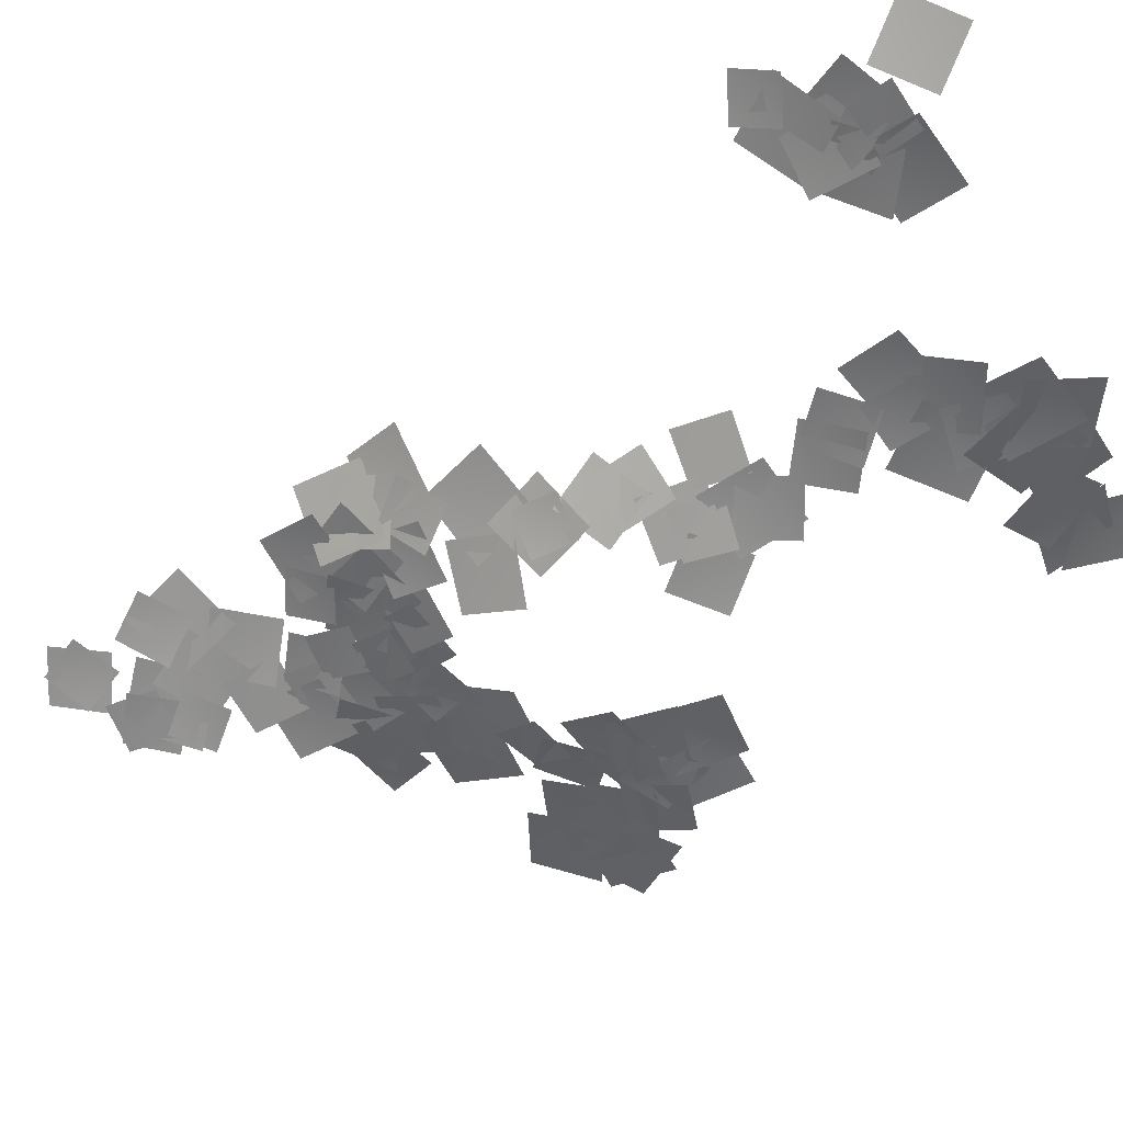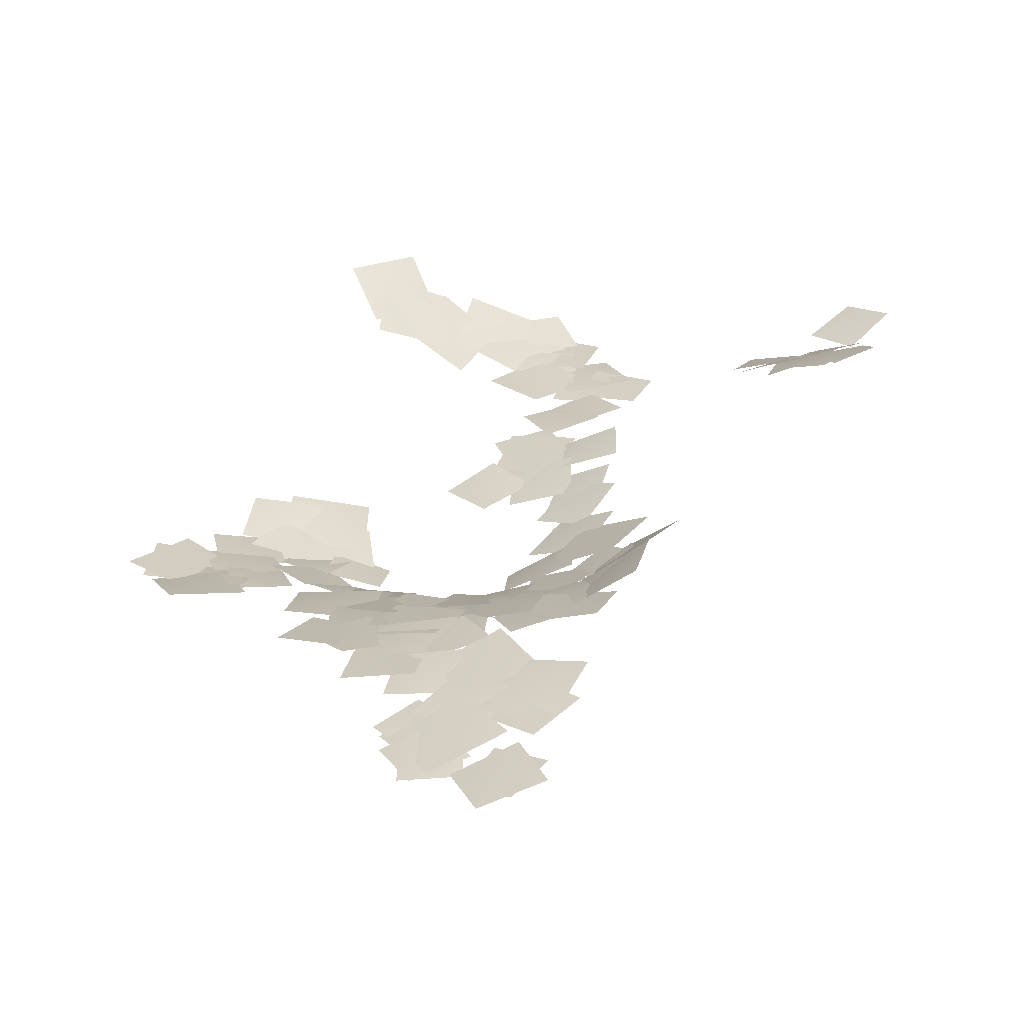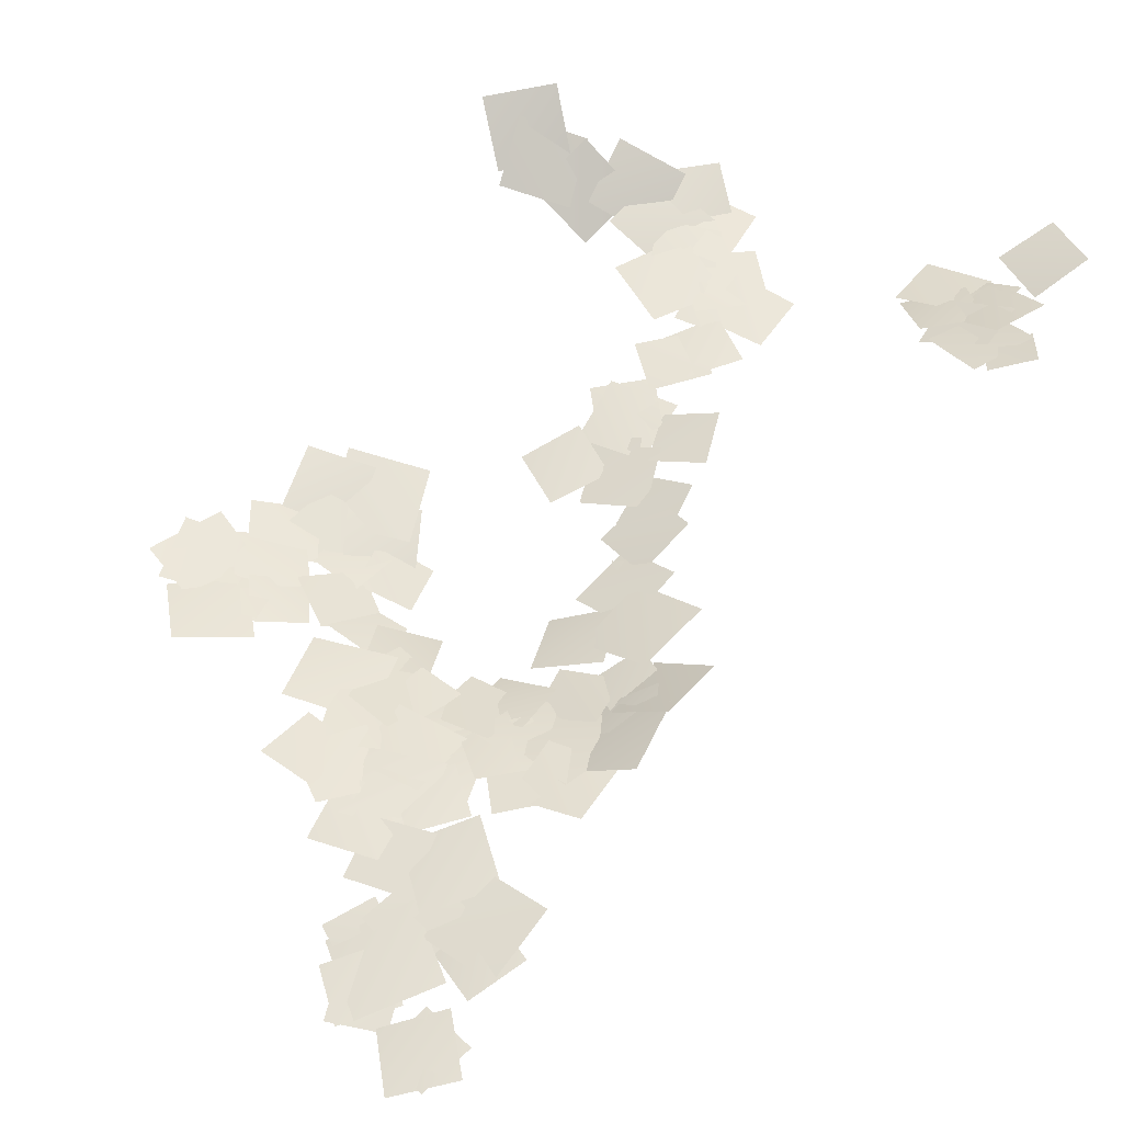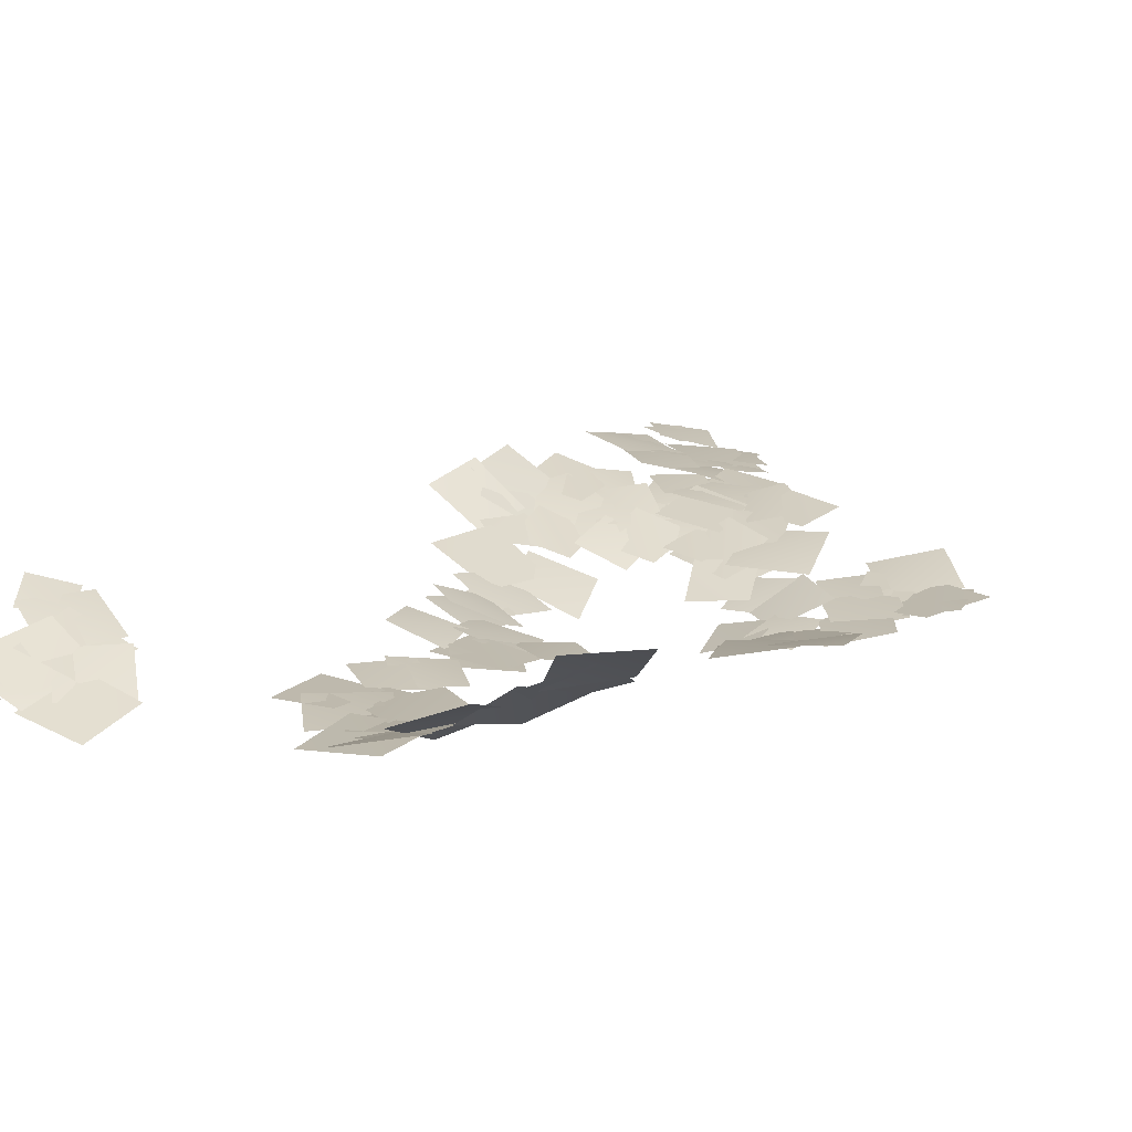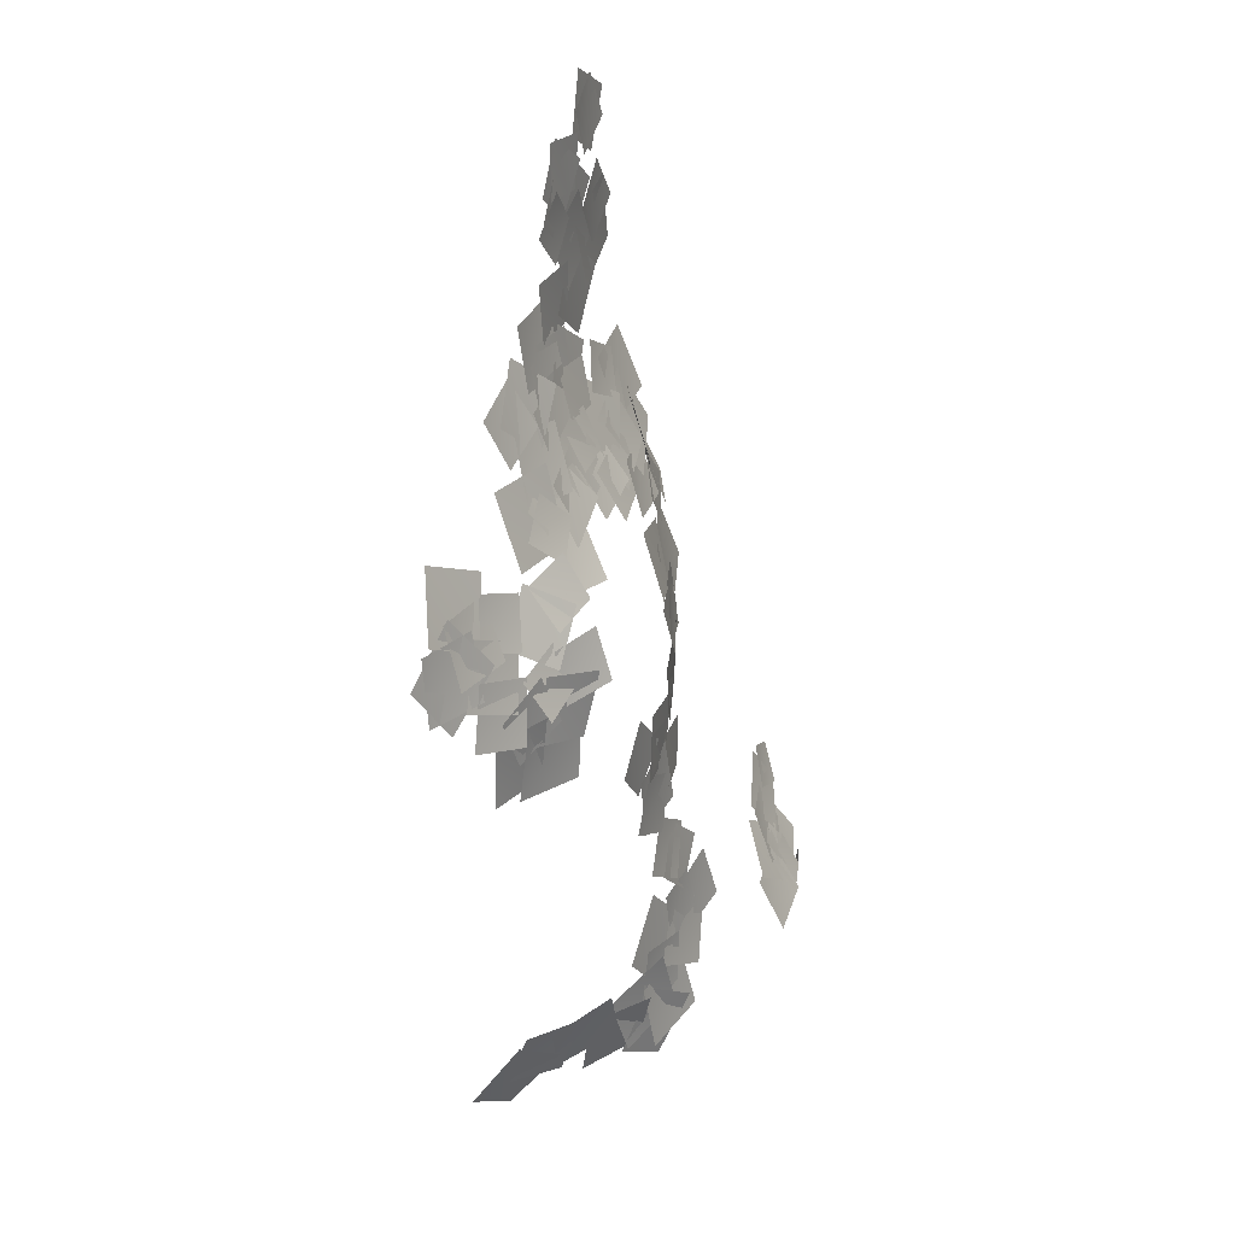
<metadata>
{"format":"obj","ext":"obj","renderer":"f3d","projection":"perspective","resolution":1024,"background":"white","views":[{"elev":-56.8,"azim":118.0,"up":"+Y"},{"elev":33.5,"azim":7.8,"up":"+Y"},{"elev":62.0,"azim":19.8,"up":"+Y"},{"elev":8.3,"azim":-158.9,"up":"+Y"},{"elev":29.6,"azim":-56.9,"up":"+Z"}]}
</metadata>
<code>
g NewMesh_tris_176
v 2.699 0.2221 -2.033
v 0.5329 -1.436 -4.298
v 2.929 -0.6879 -4.361
v 0.3889 -0.7506 -1.887
v -0.5936 -2.181 -4.296
v 1.616 -2.023 -7.655
v 1.97 -1.138 -4.97
v -0.8124 -3.308 -6.903
v 2.486 -1.994 -16.82
v 0.5046 -2.576 -14.22
v 0.3459 -2.925 -16.54
v 2.73 -1.866 -14.48
v -4.19 -1.537 -2.743
v -2.941 -0.3271 0.1623
v -5.112 -1.006 -0.5946
v -1.991 -1.085 -1.904
v -1.339 -0.5387 -1.141
v -4.493 -0.491 0.2523
v -3.547 -1.304 -1.847
v -2.248 0.04685 1.048
v -4.528 -1.432 -2.027
v -7.469 -1.49 -1.86
v -6.058 -2.172 -3.237
v -5.931 -0.9413 -0.563
v -5.351 -2.043 -3.469
v -4.239 -0.2059 0.4281
v -6.941 -1.118 -0.9112
v -2.636 -1.419 -1.997
v -5.272 0.7493 4.308
v -4.976 -0.3964 0.5147
v -3.139 0.1452 2.576
v -7.099 -0.0643 2.33
v -1.563 0.5082 1.309
v -4.46 0.5282 4.305
v -4.448 -0.1026 1.423
v -1.528 0.8486 4.239
v -8.309 -0.5775 0.3501
v -5.158 -1.598 -2.836
v -5.057 -0.6663 0.2802
v -8.399 -1.819 -2.656
v -8.801 -1.962 -3.196
v -11.71 -2.159 -4.398
v -9.663 -2.661 -5.135
v -10.86 -1.674 -2.388
v -13.27 -2.525 -5.112
v -10.6 -1.597 -2.569
v -13.28 -1.813 -2.513
v -10.58 -2.568 -5.083
v -11.72 -2.213 -4.288
v -12.98 -0.8696 -0.4848
v -14.36 -1.959 -2.903
v -10.33 -1.407 -1.766
v -12.99 -1.814 -2.388
v -13.87 -2.504 -6.668
v -11.29 -2.588 -4.897
v -15.6 -2.04 -4.102
v -14.93 -2.289 -5.893
v -11.97 -2.089 -3.25
v -14.77 -1.945 -3.103
v -12.15 -2.712 -5.989
v -7.296 -3.523 -7.37
v -10.01 -2.893 -6.15
v -9.338 -3.736 -8.013
v -7.978 -2.884 -5.432
v -7.035 -3.613 -9.842
v -8.923 -3.241 -6.372
v -9.709 -3.236 -9.069
v -6.303 -3.897 -7.145
v -6.939 -3.483 -8.322
v -10.52 -3.029 -11.14
v -7.35 -3.586 -11.54
v -10.15 -3.251 -7.928
v -9.22 -3.135 -10.72
v -11.93 -2.968 -7.898
v -11.99 -2.967 -10.67
v -9.196 -3.415 -7.961
v -5.82 -3.39 -5.594
v -8.019 -3.539 -7.999
v -5.795 -4.123 -7.785
v -8.095 -3.026 -5.748
v -5.565 -2.981 -4.638
v -8.128 -1.874 -3.314
v -7.696 -3.01 -5.133
v -6.029 -2.04 -2.719
v -6.594 -2.63 -4.274
v -3.812 -1.475 -2.464
v -6.269 -1.511 -2.075
v -4.127 -2.813 -4.538
v -0.4189 0.8249 1.676
v 0.353 -0.4595 -1.825
v 1.823 0.5119 0.2143
v -1.852 -0.3522 -0.2792
v 4.35 0.7642 -3.986
v 2.782 0.549 -0.4394
v 2.297 -0.6711 -2.854
v 4.973 1.808 -1.521
v 2.279 0.4259 0.2477
v 5.109 1.677 -3.08
v 4.877 2.311 0.06419
v 2.675 -0.4106 -2.832
v 3.787 -0.4783 -5.257
v 5.193 2.044 -2.478
v 3.073 0.1634 -2.588
v 6.043 1.229 -5.059
v 2.648 -0.05724 -1.953
v -1.271 -0.1496 -0.3478
v 0.001363 -1.111 -2.887
v 1.421 0.6776 0.6815
v 1.391 0.3064 -0.7816
v 3.66 1.824 2.229
v 0.9299 0.9526 1.983
v 4.175 0.9545 -0.4633
v 2.451 1.326 1.79
v -0.2708 0.433 1.064
v 1.579 0.475 0.09008
v 0.6398 1.122 2.816
v -2.377 0.5692 2.756
v -0.4766 0.3402 0.6251
v -0.3722 0.8195 2.592
v -2.451 -0.07051 0.8336
v -1.868 0.9461 4.403
v -1.321 0.5238 1.233
v -0.006459 0.9814 3.06
v -3.147 0.3026 2.608
v -4.215 -0.6692 -0.7244
v -2.15 0.6987 2.685
v -4.973 -0.06253 2.095
v -1.355 -0.1435 -0.06298
v -3.119 -0.1325 0.7277
v -0.8783 -0.3872 -0.8923
v -1.201 0.2368 0.9432
v -2.768 -0.9054 -1.045
v -2.394 -1.632 -3.048
v -0.6595 0.07993 -0.2216
v -3.141 -0.6917 -0.6957
v 0.1195 -1.056 -2.476
v -2.416 1.079 5.681
v -4.918 0.1855 2.794
v -2.17 0.5492 2.967
v -5.127 0.4899 5.546
v -3.419 0.6532 8.358
v -0.606 1.214 8.209
v -1.921 0.8585 9.717
v -2.07 0.8423 6.849
v -2.179 0.9537 7.77
v 1.502 1.705 6.694
v 0.213 1.315 9.11
v -0.8443 1.118 5.353
v 0.3163 1.453 3.101
v -0.311 1.368 7.123
v -1.931 0.8456 4.798
v 1.99 1.741 5.429
v 3.762 2.343 5.844
v -0.004727 1.368 7.829
v 0.953 1.471 4.892
v 2.869 1.99 8.782
v 1.832 1.8 6.297
v 2.339 1.908 9.585
v 0.5154 1.357 8.199
v 3.704 2.16 7.681
v -1.038 1.264 11.28
v -0.7142 1.257 6.667
v 1.41 1.608 9.135
v -3.105 0.6454 8.82
v -1.074 1.152 8.349
v -1.593 1.129 11.63
v -2.944 0.7971 9.735
v 0.3054 1.289 10.25
v -0.07303 1.304 9.137
v -2.024 1.053 11.57
v -2.237 0.8918 9.373
v 0.1667 1.282 11.34
v 1.894 1.866 9.975
v 0.9556 1.794 13.51
v -0.2603 1.27 11.29
v 3.163 2.18 12.21
v 1.101 1.642 10.12
v 2.064 2.023 13.05
v 0.1786 1.407 12.1
v 3.031 2.081 11.08
v -0.8525 1.176 4.144
v -3.376 0.7191 6.539
v -3.27 0.6133 4.06
v -0.9202 1.078 6.624
v -3.551 -0.0471 1.299
v -6.769 -1.012 -0.8876
v -3.963 -1.133 -1.289
v -6.345 -0.1493 1.781
v -8.282 -1.742 -3.106
v -8.129 -3.283 -6.467
v -6.42 -2.929 -4.514
v -10.04 -2.291 -4.971
v -9.465 -2.391 -4.827
v -13.13 -2.629 -6.054
v -10.68 -3.165 -7.161
v -11.92 -2.074 -3.655
v -9.733 -2.9 -6.064
v -13.09 -2.909 -7.702
v -10.63 -3.466 -8.488
v -12.22 -2.557 -5.229
v -10.57 -3.091 -9.485
v -9.259 -3.216 -6.21
v -11.55 -3.048 -7.186
v -8.306 -3.467 -8.506
v 0.2324 -2.873 -11.37
v 2.569 -1.701 -13.32
v 2.331 -1.969 -11.04
v 0.554 -2.779 -13.65
v 0.8147 -2.469 -14.89
v -1.436 -3.229 -11.96
v -1.672 -3.39 -14.61
v 1.118 -2.519 -12.24
v -2.478 -3.289 -11.62
v -2.604 -3.29 -15.21
v -0.7571 -3.089 -13.48
v -4.289 -3.698 -13.35
v -1.685 -3.333 -12.78
v -0.05698 -2.767 -15.22
v 0.3274 -2.798 -13.14
v -2.017 -3.471 -14.86
v 0.3068 -2.734 -14.28
v -2.105 -3.294 -17.53
v 0.7344 -2.91 -17.13
v -2.491 -3.356 -14.67
v 0.5499 -2.792 -15.92
v -2.794 -3.417 -17.01
v -0.5538 -3.19 -18.16
v -1.654 -3.228 -14.76
v 0.8365 -3.424 -21.81
v 0.6135 -2.914 -18.4
v -0.959 -3.564 -20.15
v 2.442 -2.973 -20.02
v -1.466 -3.337 -20.79
v -1.691 -3.779 -25.24
v 0.6593 -3.605 -23.13
v -3.805 -3.775 -22.88
v -1.841 -3.509 -19.57
v 1.554 -2.831 -18.89
v -0.5108 -3.062 -17.5
v 0.2574 -3.482 -20.92
v 1.283 -3.328 -21.03
v -0.5209 -3.612 -23.34
v 1.546 -3.567 -23.08
v -0.7739 -3.546 -21.27
v -2.934 -3.741 -25.62
v 0.1079 -3.693 -23.49
v -2.478 -3.751 -23.03
v -0.35 -3.903 -26.07
v 0.2198 -3.653 -24.36
v -2.478 -4.128 -27.9
v 0.6559 -4.237 -27.44
v -2.918 -3.806 -24.78
v -1.464 -3.834 -24.36
v 2.544 -3.406 -23.17
v -0.07674 -3.422 -21.76
v 1.169 -4.061 -25.73
v -4.666 -3.279 -24.59
v -0.6823 -4.004 -26.5
v -1.784 -4.056 -23.53
v -3.618 -3.486 -27.57
v 0.9033 -3.602 -24.11
v 2.873 -3.159 -20.97
v 0.3084 -3.431 -21.54
v 3.476 -3.549 -23.51
v 11.31 -1.16 -22.67
v 9.132 -3.188 -25.47
v 11.83 -2.153 -25.34
v 8.702 -2.404 -22.72
v 9.376 -3.206 -25.57
v 11.77 -3.13 -27.03
v 11.2 -2.492 -25.24
v 9.995 -3.984 -27.29
v 11.34 -1.607 -23.94
v 10.9 -3.376 -27.01
v 12.84 -2.193 -25.89
v 9.47 -2.968 -24.97
v 11.45 -1.333 -23.54
v 10.5 -3.401 -26.83
v 12.85 -2.158 -25.86
v 9.175 -2.775 -24.41
v 12.9 -0.9382 -23.49
v 9.041 -2.027 -22.72
v 10.86 -2.393 -24.93
v 11.16 -0.7848 -21.19
v 11.03 -1.462 -22.94
v 13.35 -0.1924 -22.08
v 11.63 -0.6729 -21.24
v 12.81 -1.125 -23.72
v 8.609 -2.15 -23.15
v 9.64 -3.577 -26.58
v 10.92 -2.224 -24.59
v 7.392 -3.696 -25.04
v 7.831 -4.584 -27.84
v 9.82 -2.697 -24.86
v 7.143 -3.656 -25.21
v 10.56 -3.837 -27.38
v 13.92 -1.96 -28.4
v 10.51 -3.259 -28.18
v 12.12 -2.655 -30.11
v 12.39 -2.765 -26.47
v -5.302 -3.742 -23.57
v -6.576 -1.847 -27.12
v -4.131 -3.35 -26.29
v -7.84 -2.456 -24.48
v -6.305 -2.915 -24.42
v -9.236 -0.9562 -26.67
v -6.515 -1.991 -27.23
v -9.112 -2.099 -23.94
v -8.29 -0.6036 -28.42
v -9.325 -1.848 -24.41
v -10.83 -0.5201 -26.72
v -6.863 -2.157 -26.21
v -5.699 -2.961 -24.98
v -2.527 -3.292 -27.83
v -2.918 -4.163 -24.96
v -5.394 -2.317 -27.92
v -2.367 -3.783 -24.97
v -1.479 -3.675 -29.1
v 0.07117 -4.295 -26.62
v -3.967 -3.407 -27.46
v 3.073 0.05772 -2.649
v 3.097 -0.7214 -5.735
v 4.544 0.2942 -4.338
v 1.712 -1.12 -4.004
v 1.917 -2.06 -8.827
v 3.509 -0.2195 -4.915
v 0.856 -1.923 -5.747
v 4.688 -0.5934 -7.932
v 3.159 -1.444 -9.452
v -0.1086 -2.858 -7.837
v 0.9413 -2.804 -10.4
v 2.211 -1.704 -6.866
v 2.328 -1.713 -7.864
v 0.6369 -2.813 -9.813
v 2.45 -2.005 -9.824
v 0.5879 -2.669 -7.834
v 2.979 -1.523 -11.61
v -0.1271 -3.039 -10.64
v 1.017 -2.553 -12.86
v 1.927 -2.201 -9.402
v 4.252 0.6928 -1.772
v -0.02863 -0.02907 -0.3771
v 1.656 -0.7525 -3.032
v 2.639 1.176 0.9808
v 0.7673 -0.9914 -3.32
v -1.985 -0.9169 -1.346
v -1.44 -1.917 -3.456
v 0.2801 -0.1626 -1.124
v -5.738 0.55 3.681
v -7.097 -0.4815 0.7295
v -4.851 -0.1956 1.564
v -7.973 0.07259 2.909
f 1 3 2
f 1 2 4
f 5 7 6
f 5 6 8
f 9 11 10
f 9 10 12
f 13 15 14
f 13 14 16
f 17 19 18
f 17 18 20
f 21 23 22
f 21 22 24
f 25 27 26
f 25 26 28
f 29 31 30
f 29 30 32
f 33 35 34
f 33 34 36
f 37 39 38
f 37 38 40
f 41 43 42
f 41 42 44
f 45 47 46
f 45 46 48
f 49 51 50
f 49 50 52
f 53 55 54
f 53 54 56
f 57 59 58
f 57 58 60
f 61 63 62
f 61 62 64
f 65 67 66
f 65 66 68
f 69 71 70
f 69 70 72
f 73 75 74
f 73 74 76
f 77 79 78
f 77 78 80
f 81 83 82
f 81 82 84
f 85 87 86
f 85 86 88
f 89 91 90
f 89 90 92
f 93 95 94
f 93 94 96
f 97 99 98
f 97 98 100
f 101 103 102
f 101 102 104
f 105 107 106
f 105 106 108
f 109 111 110
f 109 110 112
f 113 115 114
f 113 114 116
f 117 119 118
f 117 118 120
f 121 123 122
f 121 122 124
f 125 127 126
f 125 126 128
f 129 131 130
f 129 130 132
f 133 135 134
f 133 134 136
f 137 139 138
f 137 138 140
f 141 143 142
f 141 142 144
f 145 147 146
f 145 146 148
f 149 151 150
f 149 150 152
f 153 155 154
f 153 154 156
f 157 159 158
f 157 158 160
f 161 163 162
f 161 162 164
f 165 167 166
f 165 166 168
f 169 171 170
f 169 170 172
f 173 175 174
f 173 174 176
f 177 179 178
f 177 178 180
f 181 183 182
f 181 182 184
f 185 187 186
f 185 186 188
f 189 191 190
f 189 190 192
f 193 195 194
f 193 194 196
f 197 199 198
f 197 198 200
f 201 203 202
f 201 202 204
f 205 207 206
f 205 206 208
f 209 211 210
f 209 210 212
f 213 215 214
f 213 214 216
f 217 219 218
f 217 218 220
f 221 223 222
f 221 222 224
f 225 227 226
f 225 226 228
f 229 231 230
f 229 230 232
f 233 235 234
f 233 234 236
f 237 239 238
f 237 238 240
f 241 243 242
f 241 242 244
f 245 247 246
f 245 246 248
f 249 251 250
f 249 250 252
f 253 255 254
f 253 254 256
f 257 259 258
f 257 258 260
f 261 263 262
f 261 262 264
f 265 267 266
f 265 266 268
f 269 271 270
f 269 270 272
f 273 275 274
f 273 274 276
f 277 279 278
f 277 278 280
f 281 283 282
f 281 282 284
f 285 287 286
f 285 286 288
f 289 291 290
f 289 290 292
f 293 295 294
f 293 294 296
f 297 299 298
f 297 298 300
f 301 303 302
f 301 302 304
f 305 307 306
f 305 306 308
f 309 311 310
f 309 310 312
f 313 315 314
f 313 314 316
f 317 319 318
f 317 318 320
f 321 323 322
f 321 322 324
f 325 327 326
f 325 326 328
f 329 331 330
f 329 330 332
f 333 335 334
f 333 334 336
f 337 339 338
f 337 338 340
f 341 343 342
f 341 342 344
f 345 347 346
f 345 346 348
f 349 351 350
f 349 350 352

</code>
